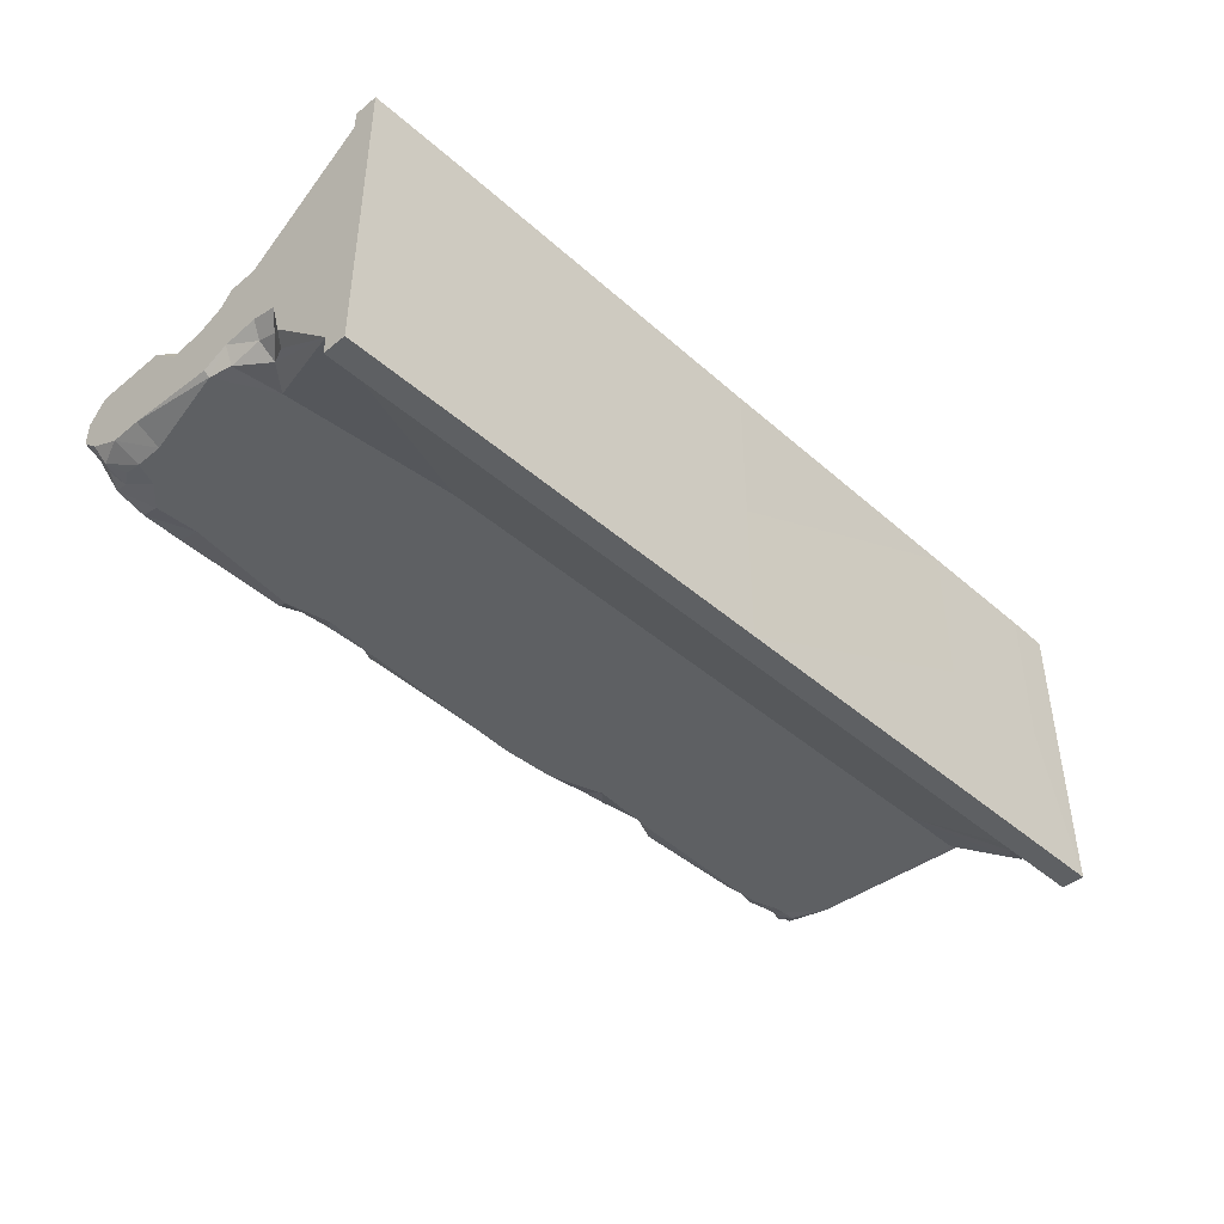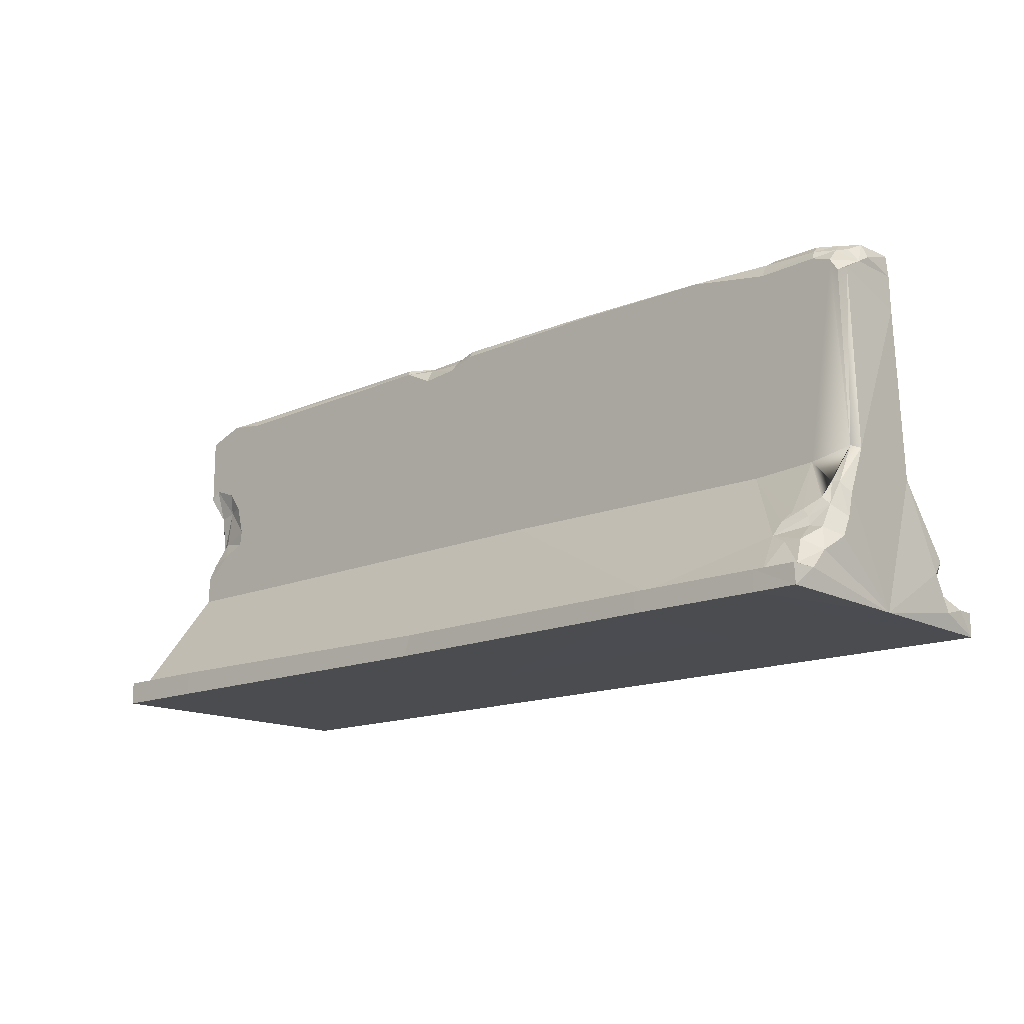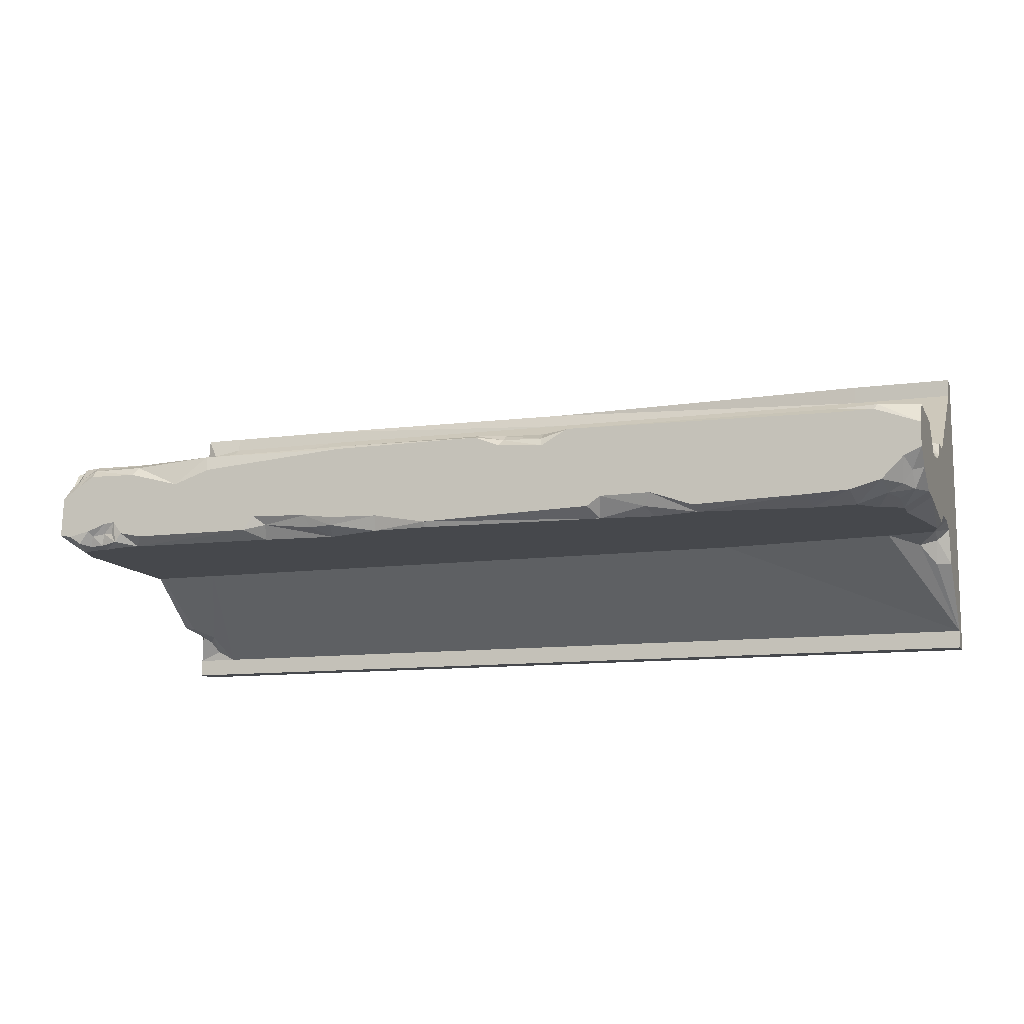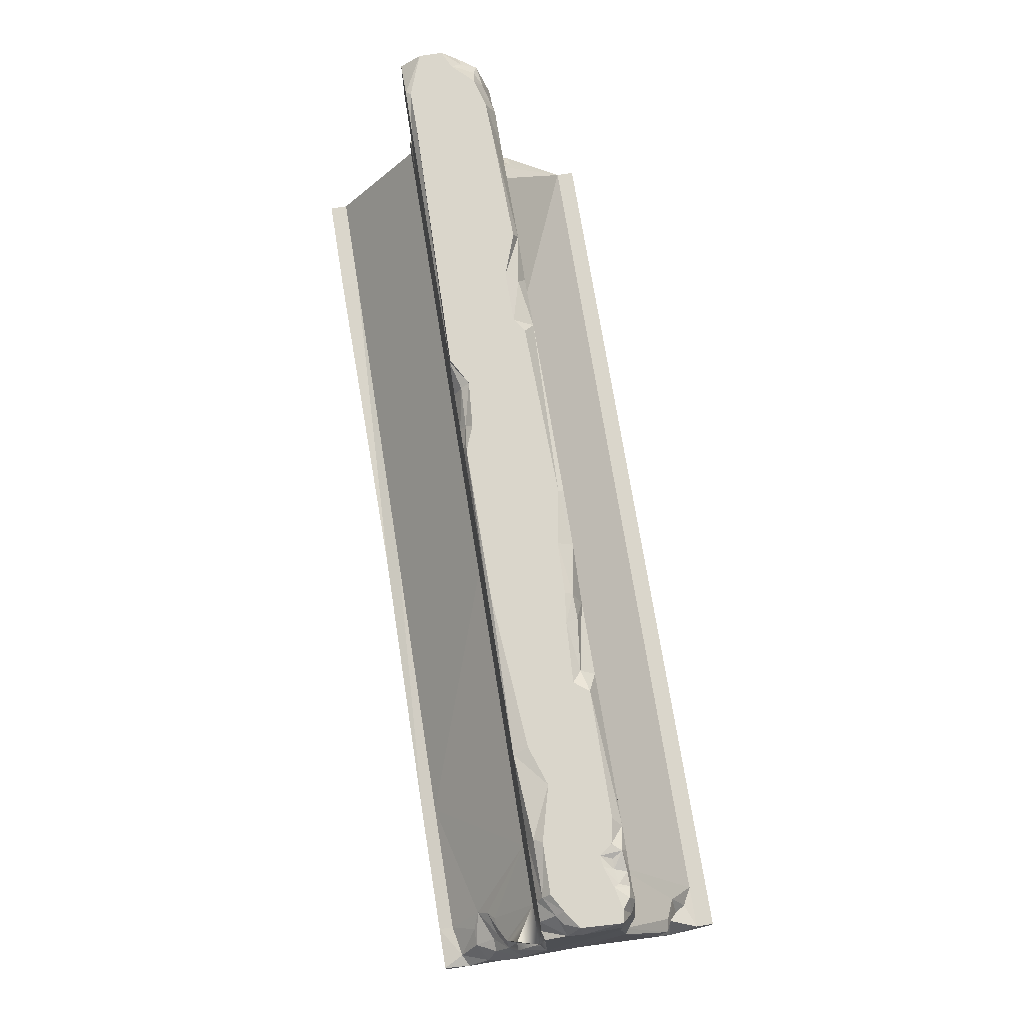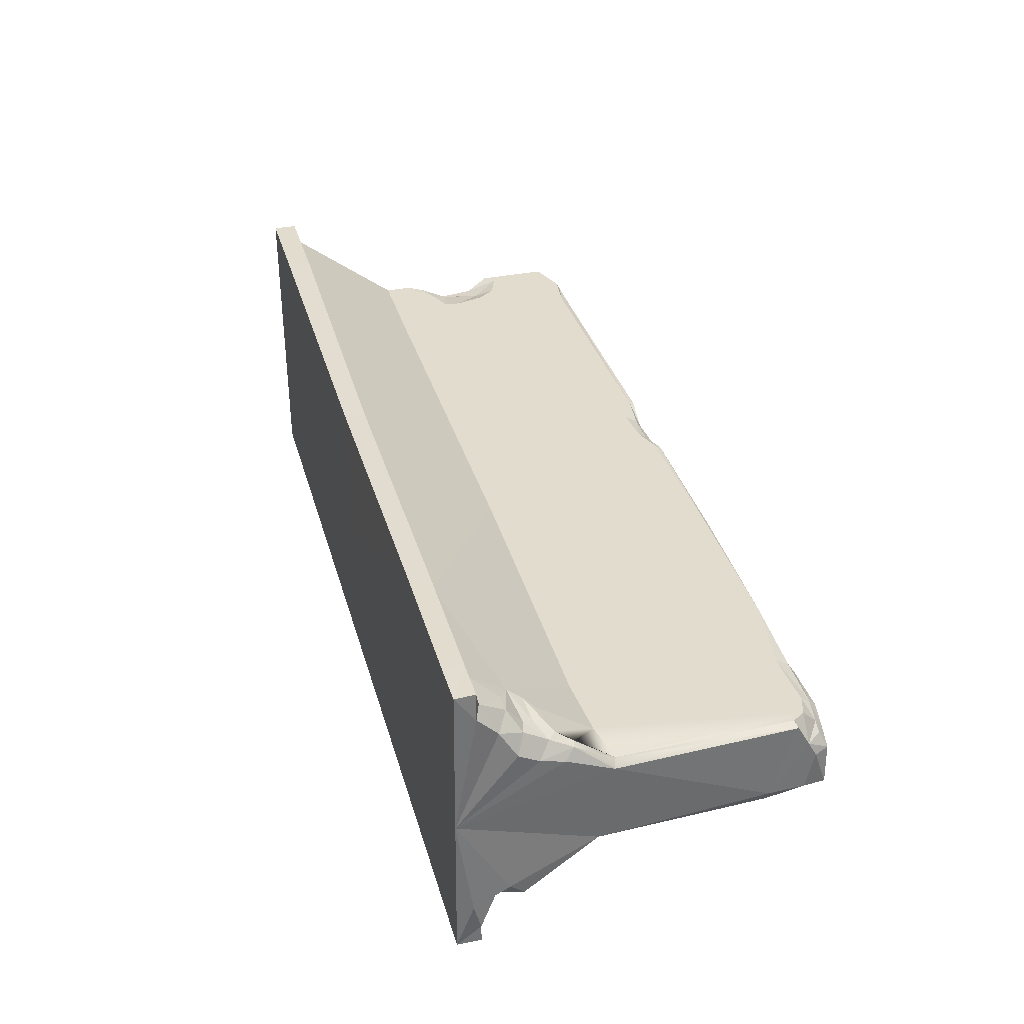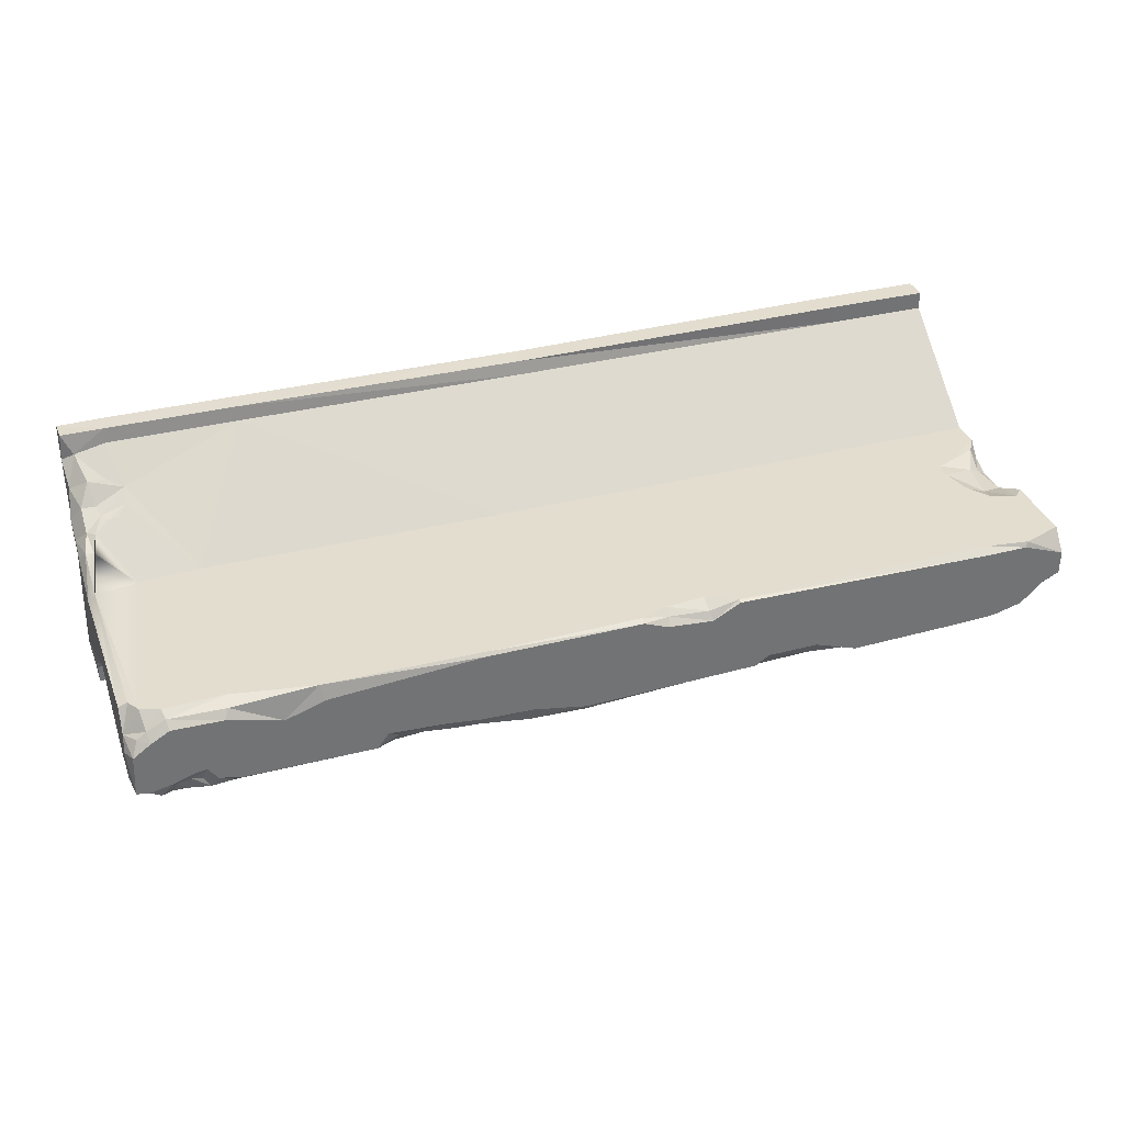
<metadata>
{"format":"obj","ext":"obj","renderer":"f3d","projection":"perspective","resolution":1024,"background":"white","views":[{"elev":-42.7,"azim":-46.1,"up":"+Z"},{"elev":-15.0,"azim":42.4,"up":"+Y"},{"elev":-11.1,"azim":-161.5,"up":"+Z"},{"elev":74.1,"azim":80.8,"up":"+Y"},{"elev":34.7,"azim":74.8,"up":"+Z"},{"elev":34.8,"azim":161.2,"up":"+Z"}]}
</metadata>
<code>
o concrete_barrier_02
v -46.33 22.63 5.152
v -49.13 21.46 5.152
v -51.96 18.85 5.152
v -52.73 18.61 5.152
v -52.73 15.47 5.152
v -40.17 15.47 5.152
v -46.1 24.47 5.152
v -48.22 40.01 5.152
v -51.64 31.3 5.152
v -48.7 30.22 5.152
v -47.07 28.08 5.152
v -43.6 39.39 5.152
v -13.25 39.8 5.152
v -9.83 38.14 5.152
v 6.052 15.7 5.152
v -5.318 38.55 5.152
v -2.268 39.61 5.152
v -5.363 39.46 4.495
v -9.921 39.64 4.3
v -10.2 40.28 3.353
v -52.73 34.78 5.152
v -52.73 30.13 5.152
v -52.73 38.42 5.152
v -52.73 40.28 2.795
v -47.84 40.28 4.592
v -43.24 40.28 4.546
v -13.24 40.28 5.045
v -15.53 40.28 -4.055
v -5.019 40.28 3.744
v -2.194 40.28 4.86
v 14.91 39.91 5.152
v 32.84 39.75 5.152
v 4.216 40.28 -4.649
v 10.23 40.28 -3.556
v 10.54 39.64 -5.253
v 15.29 40.28 4.794
v 32.38 40.28 3.456
v 26.12 40.28 -2.614
v 19.41 40.28 -2.979
v 24.8 39.51 -3.67
v 18.91 39.58 -4.333
v 27.35 40.28 -4.268
v 41.39 40.28 -4.25
v 36.74 40.28 1.957
v 42.2 39.62 4.502
v 42.11 38.21 5.152
v 16 40.28 -3.392
v 16.17 39.85 -4.267
v 16.83 37.6 -5.253
v 25.21 38.32 -5.253
v 42.21 39.15 -5.253
v 44.03 40.28 -3.694
v 42.71 40.28 3.545
v 48.41 39.45 4.528
v 48.7 38.45 5.152
v 47.41 15.85 5.152
v 48.28 40.28 3.659
v 45.09 40.28 -2.257
v 44.91 40.05 -4.703
v 14.37 15.47 -5.253
v 44.32 15.47 -5.253
v 44.76 39.01 -5.253
v 47.06 38.25 -5.253
v 47.13 39.31 -4.94
v 48.69 38.08 -5.253
v 48.72 39.2 -4.974
v 48.28 39.71 -3.79
v 48.6 40.28 -3.202
v 46.3 40.28 -2.39
v 45.58 39.82 -3.608
v 46.69 39.64 -3.555
v 51.72 34.03 -5.253
v 51.88 15.53 -5.253
v 51.26 7.51 -11.23
v 48.91 6.033 -12.3
v 51.34 6.022 -11.73
v 50.46 3.621 -12.71
v 51.37 4.426 -11.68
v 52.54 2.394 -15.11
v 49.71 2.704 -13.97
v 47.63 2.394 -15.1
v 32.73 2.394 -15.1
v -1.434 2.394 -15.1
v -7.814 15.47 -5.253
v 4.217 39.89 -5.253
v -26.33 2.394 -15.1
v -16.66 38.63 -5.253
v -22.79 37.87 -5.253
v -26.33 15.47 -5.253
v -52.73 2.394 -15.1
v -51.16 11.23 -8.014
v -49.58 14.29 -6.066
v -46.28 17.38 -5.253
v -27.9 38.99 -5.253
v -22.04 39.47 -4.333
v -17.05 40.28 -2.994
v -22.83 40.28 -2.95
v -27.63 40.28 -4.652
v -40.37 40.28 -4.308
v -40.5 37.31 -5.253
v -45.3 37.55 -5.253
v -47.39 35.17 -5.253
v -48.77 38.02 -4.263
v -49.81 36.33 -4.627
v -51.61 37.5 -3.936
v -49.98 34.12 -5.253
v -51.62 18.15 -5.224
v -52.18 20.63 -5.253
v -49.97 30.98 -5.253
v -52.73 34.59 -3.683
v -52.73 31.19 -3.638
v -52.73 20.81 -4.607
v -50.42 38.5 -3.449
v -51.52 38.89 -2.096
v -52.73 38.3 -1.75
v -52.73 40.28 0.1171
v -50.79 40.28 -0.7627
v -48.34 40.28 -3.184
v -44.95 40.28 -4.095
v 52.99 1.504 -11.67
v 52.54 -0.3022 -17.17
v 52.54 2.394 -17.17
v 52.55 -0.1746 -0.1284
v 52.98 5.478 -9.519
v 52.8 7.036 -10.91
v 52.57 15.08 -5.223
v 52.81 33.82 -3.523
v 52.77 37.81 -3.429
v 52.71 37.84 2.464
v 52.88 38.73 0.8807
v 52.46 40.28 -3.519
v 52.23 40.28 1.068
v 52.98 16.45 4.357
v 52.68 36.47 4.901
v 52.48 2.202 16.94
v 52.57 -0.04691 16.91
v 52.7 2.147 13.87
v 52.48 4.448 11.41
v 52.95 6.281 8.446
v 52.89 8.568 7.197
v 52.97 11.18 6.592
v 51.43 37.84 -4.733
v 51.12 40.28 -3.755
v -1.411 -0.2718 16.74
v -40.92 -0.3022 17.17
v -33.63 -0.3022 1e-06
v -1.422 -0.287 -0.2147
v 32.74 -0.08933 16.95
v 32.74 -0.1958 -0.1056
v 47.65 -0.08933 16.95
v 47.64 -0.1958 -0.1056
v 47.63 -0.3022 -17.17
v 32.73 -0.3022 -17.17
v -1.434 -0.3022 -17.17
v -26.33 -0.3022 -17.17
v -52.73 -0.3022 -17.17
v -52.73 -0.3022 2e-06
v -52.73 -0.3022 17.17
v -52.73 26.65 1.997
v -52.73 29.73 3.115
v -52.73 34.5 0.3151
v -52.73 2.394 -17.17
v -52.73 9.838 -7.893
v -51.43 12.26 -5.247
v -51.45 14.49 -4.518
v -52.73 17.9 -3.382
v -52.73 22.53 2.592
v -51.73 27.38 3.903
v -49.51 27.85 4.14
v -52.73 13.94 -3.102
v -52.73 11.07 -3.832
v -52.73 2.394 15.1
v -52.73 2.394 17.17
v -49.98 23.38 4.38
v -51.55 20.44 5.093
v -52.73 20.02 3.541
v -51.27 22.94 3.783
v 51.54 39.46 2.704
v 50.51 39.42 3.434
v 50.28 40.28 2.457
v 50.78 37.74 5.152
v 52.17 16.72 5.152
v 51.68 36.36 5.152
v 49.9 39.98 -4.646
v 50.1 38 -5.347
v 51.34 12.49 7.682
v 50.81 10.67 8.861
v 52.17 16.72 5.152
v 51.34 12.49 7.682
v 50.81 10.67 8.861
v 51.68 9.812 8.726
v 50.2 7.495 10.38
v 51.69 7.158 10.31
v 49.76 8.645 9.846
v 49.1 9.553 9.757
v 40.31 15.41 5.152
v 47.87 9.429 9.889
v 47.02 8.365 10.66
v 46.68 6.732 11.83
v 50.5 5.656 12.6
v 52.24 12.29 7.633
v 48.57 5.7 12.58
v 51.29 2.746 14.6
v 47.7 2.502 15.28
v 32.78 2.502 15.28
v -0.7058 2.491 15.15
v -40.92 2.394 15.1
v 47.67 2.202 16.94
v 32.74 2.202 16.94
v -0.5737 2.078 16.7
v -40.92 2.394 17.17
v 47.63 2.394 -17.17
v 32.73 2.394 -17.17
v -1.434 2.394 -17.17
v -26.33 2.394 -17.17
g concrete_barrier_02_concrete_barrier_02_concrete_barrier_02_dm
f 1 2 3
f 3 4 5
f 5 6 3
f 3 6 1
f 7 1 6
f 8 9 10
f 8 10 11
f 8 11 7
f 7 12 8
f 7 13 12
f 13 7 6
f 6 14 13
f 15 14 6
f 14 15 16
f 16 15 17
f 18 16 17
f 16 18 19
f 20 19 18
f 13 19 20
f 14 19 13
f 19 14 16
f 21 22 9
f 23 21 9
f 9 8 23
f 24 23 8
f 24 8 25
f 25 8 12
f 12 26 25
f 26 12 13
f 13 27 26
f 20 27 13
f 27 20 28
f 28 20 29
f 18 29 20
f 30 29 18
f 18 17 30
f 30 17 31
f 31 17 15
f 32 31 15
f 30 33 29
f 33 28 29
f 33 34 35
f 36 34 33
f 33 30 36
f 31 36 30
f 36 31 32
f 32 37 36
f 36 37 38
f 38 39 36
f 40 41 39
f 39 38 40
f 40 38 42
f 42 38 37
f 43 42 37
f 37 44 43
f 44 37 32
f 32 45 44
f 46 45 32
f 47 34 36
f 39 47 36
f 48 47 39
f 39 41 48
f 48 41 49
f 49 41 40
f 40 50 49
f 42 50 40
f 51 50 42
f 42 43 51
f 51 43 52
f 52 43 44
f 44 53 52
f 45 53 44
f 53 45 54
f 54 45 46
f 46 55 54
f 56 55 46
f 54 57 53
f 58 53 57
f 58 52 53
f 59 52 58
f 52 59 51
f 48 34 47
f 35 34 48
f 48 49 35
f 35 49 60
f 49 50 60
f 61 60 50
f 50 51 61
f 61 51 62
f 62 51 59
f 63 62 59
f 59 64 63
f 65 63 64
f 64 66 65
f 67 66 64
f 66 67 68
f 69 68 67
f 68 69 57
f 57 69 58
f 63 61 62
f 61 63 65
f 58 70 59
f 71 70 58
f 59 70 71
f 71 64 59
f 64 71 67
f 67 71 69
f 58 69 71
f 65 72 61
f 61 72 73
f 74 61 73
f 75 61 74
f 74 76 75
f 77 75 76
f 76 78 77
f 78 79 77
f 80 77 79
f 81 80 79
f 80 81 75
f 61 75 81
f 81 82 61
f 61 82 83
f 83 60 61
f 83 84 60
f 35 60 84
f 84 85 35
f 80 75 77
f 84 83 86
f 84 87 85
f 84 88 87
f 89 88 84
f 86 89 84
f 89 86 90
f 90 91 92
f 92 93 90
f 90 93 89
f 94 89 93
f 94 88 89
f 88 94 95
f 87 88 95
f 96 87 95
f 97 96 95
f 97 95 94
f 94 98 97
f 35 85 33
f 33 85 87
f 87 28 33
f 96 28 87
f 96 27 28
f 97 27 96
f 26 27 97
f 98 26 97
f 98 99 26
f 99 98 94
f 94 100 99
f 94 93 100
f 101 100 93
f 93 102 101
f 103 101 102
f 102 104 103
f 103 104 105
f 105 104 106
f 93 92 107
f 108 93 107
f 93 108 109
f 109 102 93
f 109 106 102
f 106 104 102
f 106 110 105
f 110 106 109
f 109 111 110
f 111 109 108
f 108 112 111
f 105 113 103
f 113 105 114
f 110 115 105
f 105 115 114
f 114 115 116
f 116 117 114
f 113 114 117
f 117 118 113
f 118 103 113
f 101 103 118
f 118 119 101
f 100 101 119
f 119 99 100
f 26 99 119
f 119 25 26
f 118 25 119
f 117 25 118
f 25 117 116
f 116 24 25
f 120 79 78
f 121 122 79
f 120 121 79
f 120 123 121
f 123 120 124
f 120 78 124
f 125 124 78
f 78 76 125
f 125 76 74
f 125 74 73
f 73 126 125
f 126 73 72
f 72 127 126
f 128 127 72
f 129 127 128
f 128 130 129
f 130 128 131
f 131 132 130
f 126 127 133
f 134 133 127
f 129 134 127
f 135 136 137
f 137 136 123
f 138 137 123
f 139 138 123
f 140 139 123
f 141 140 123
f 123 133 141
f 123 126 133
f 124 126 123
f 124 125 126
f 142 143 131
f 131 128 142
f 72 142 128
f 144 145 146
f 146 147 144
f 148 144 147
f 147 149 148
f 150 148 149
f 149 151 150
f 123 136 150
f 150 151 123
f 121 123 151
f 151 152 121
f 153 152 151
f 151 149 153
f 154 153 149
f 149 147 154
f 155 154 147
f 147 146 155
f 156 155 146
f 146 157 156
f 157 146 145
f 145 158 157
f 21 23 24
f 159 111 112
f 111 159 160
f 22 160 159
f 160 22 21
f 21 161 160
f 21 24 161
f 24 116 161
f 161 116 115
f 115 110 161
f 110 160 161
f 160 110 111
f 156 90 162
f 156 157 90
f 90 157 163
f 163 91 90
f 91 163 164
f 164 92 91
f 92 164 165
f 107 92 165
f 166 107 165
f 108 107 166
f 166 112 108
f 167 112 166
f 112 167 159
f 168 159 167
f 159 168 22
f 9 22 168
f 168 169 9
f 10 9 169
f 4 166 170
f 165 170 166
f 171 170 165
f 165 164 171
f 163 171 164
f 163 157 171
f 171 157 5
f 157 172 5
f 157 158 172
f 158 173 172
f 5 170 171
f 170 5 4
f 10 169 11
f 7 11 169
f 7 169 174
f 174 1 7
f 2 1 174
f 175 2 174
f 3 2 175
f 4 3 175
f 175 176 4
f 166 4 176
f 166 176 167
f 177 167 176
f 167 177 168
f 169 168 177
f 177 174 169
f 174 177 175
f 176 175 177
f 129 130 132
f 132 178 129
f 129 178 179
f 180 179 178
f 178 132 180
f 143 180 132
f 132 131 143
f 56 181 55
f 181 56 182
f 182 183 181
f 134 183 182
f 183 134 129
f 129 181 183
f 179 181 129
f 55 181 179
f 179 54 55
f 54 179 180
f 180 57 54
f 57 180 143
f 143 68 57
f 143 184 68
f 68 184 66
f 66 184 185
f 185 65 66
f 65 185 72
f 185 142 72
f 142 185 184
f 184 143 142
f 186 182 187
f 188 189 190
f 189 56 190
f 56 189 188
f 189 190 191
f 192 193 191
f 191 194 192
f 194 191 190
f 190 195 194
f 56 195 190
f 15 196 32
f 32 196 46
f 46 196 56
f 56 196 197
f 197 195 56
f 195 197 198
f 198 194 195
f 194 198 199
f 199 192 194
f 200 192 199
f 200 193 192
f 200 138 193
f 139 193 138
f 193 139 140
f 140 191 193
f 201 191 140
f 191 201 189
f 189 201 188
f 199 198 196
f 198 197 196
f 199 202 200
f 188 133 134
f 201 133 188
f 133 201 141
f 140 141 201
f 203 137 138
f 203 138 200
f 203 200 202
f 202 204 203
f 204 202 199
f 199 205 204
f 196 205 199
f 205 196 15
f 15 206 205
f 206 15 6
f 6 207 206
f 207 6 5
f 5 172 207
f 136 135 208
f 208 150 136
f 150 208 209
f 209 148 150
f 144 148 209
f 209 210 144
f 144 210 211
f 211 145 144
f 145 211 173
f 173 158 145
f 203 135 137
f 208 135 203
f 203 204 208
f 208 204 205
f 205 209 208
f 209 205 206
f 206 210 209
f 210 206 207
f 207 211 210
f 211 207 172
f 172 173 211
f 122 121 152
f 152 212 122
f 212 152 153
f 153 213 212
f 213 153 154
f 154 214 213
f 214 154 155
f 155 215 214
f 215 155 156
f 156 162 215
f 81 79 122
f 122 212 81
f 81 212 213
f 213 82 81
f 82 213 214
f 214 83 82
f 83 214 215
f 215 86 83
f 86 215 162
f 162 90 86

</code>
